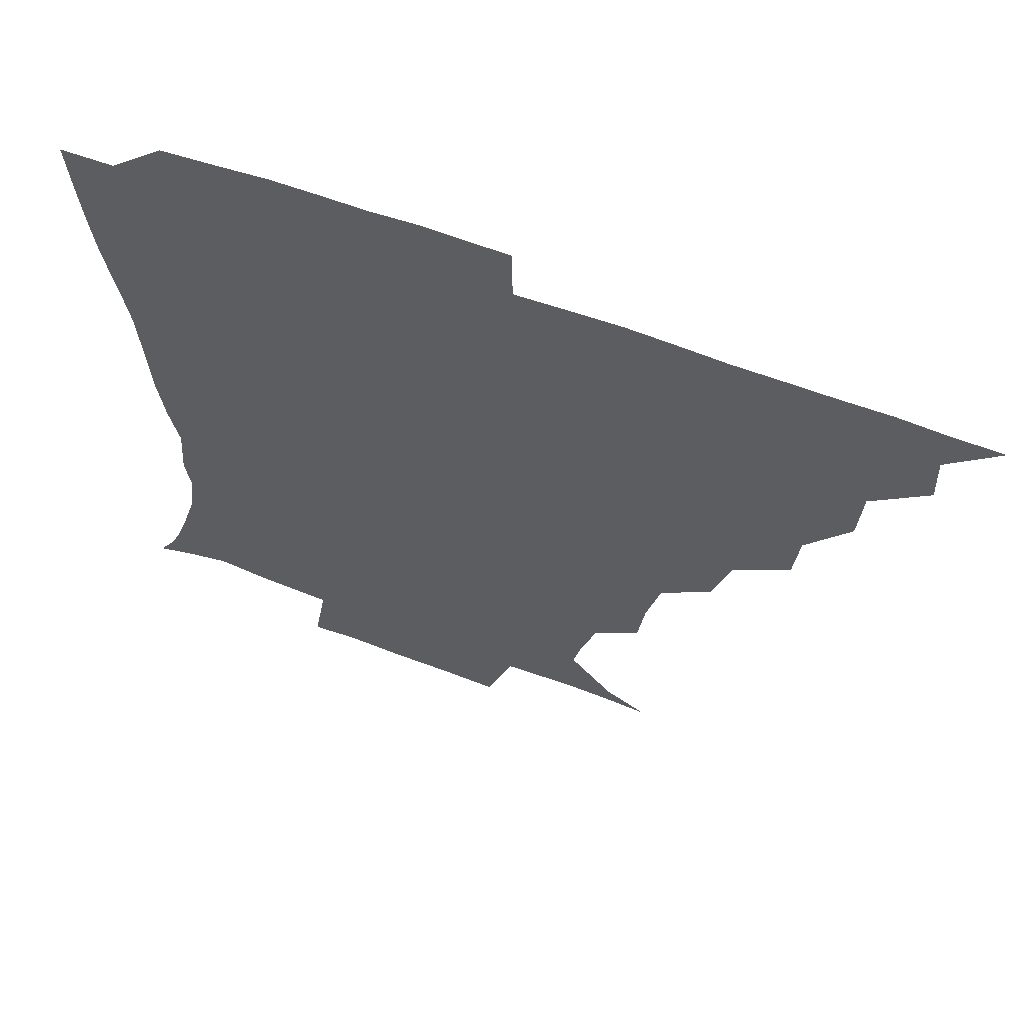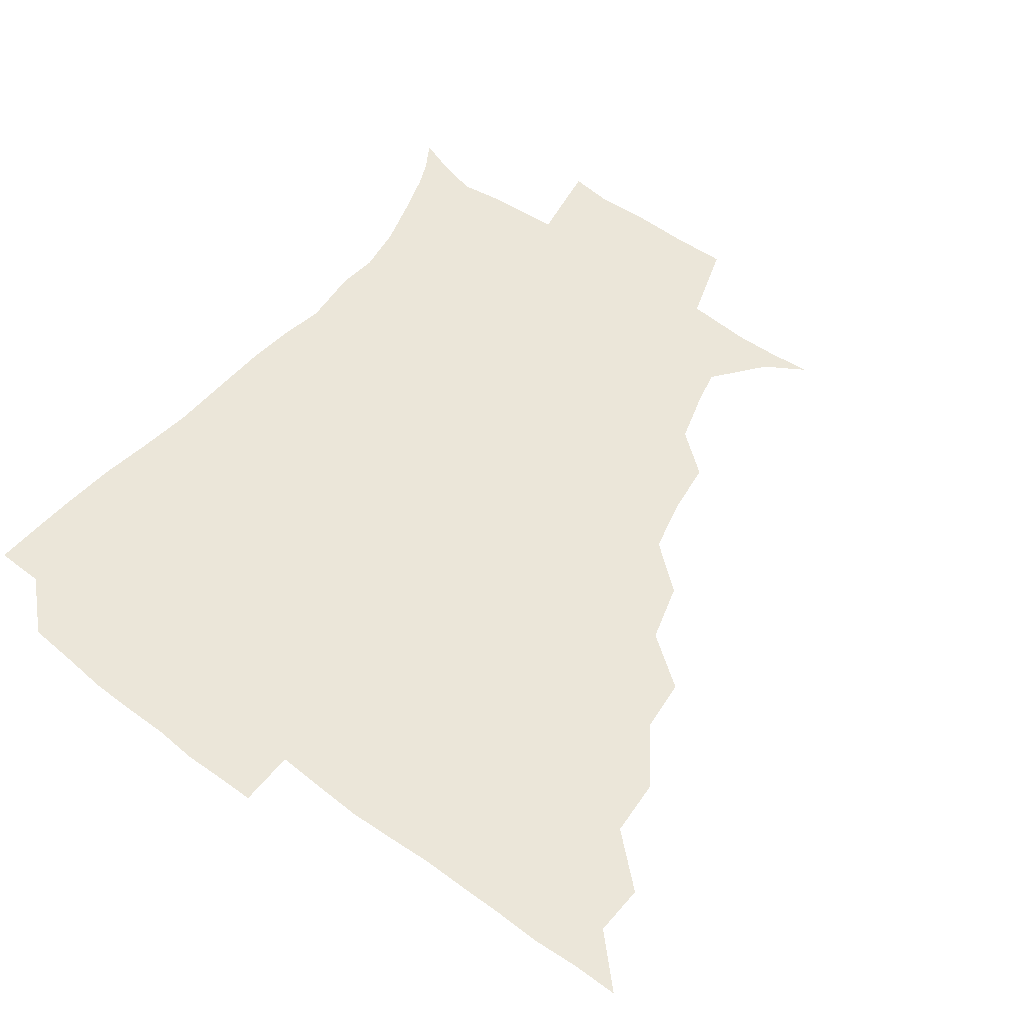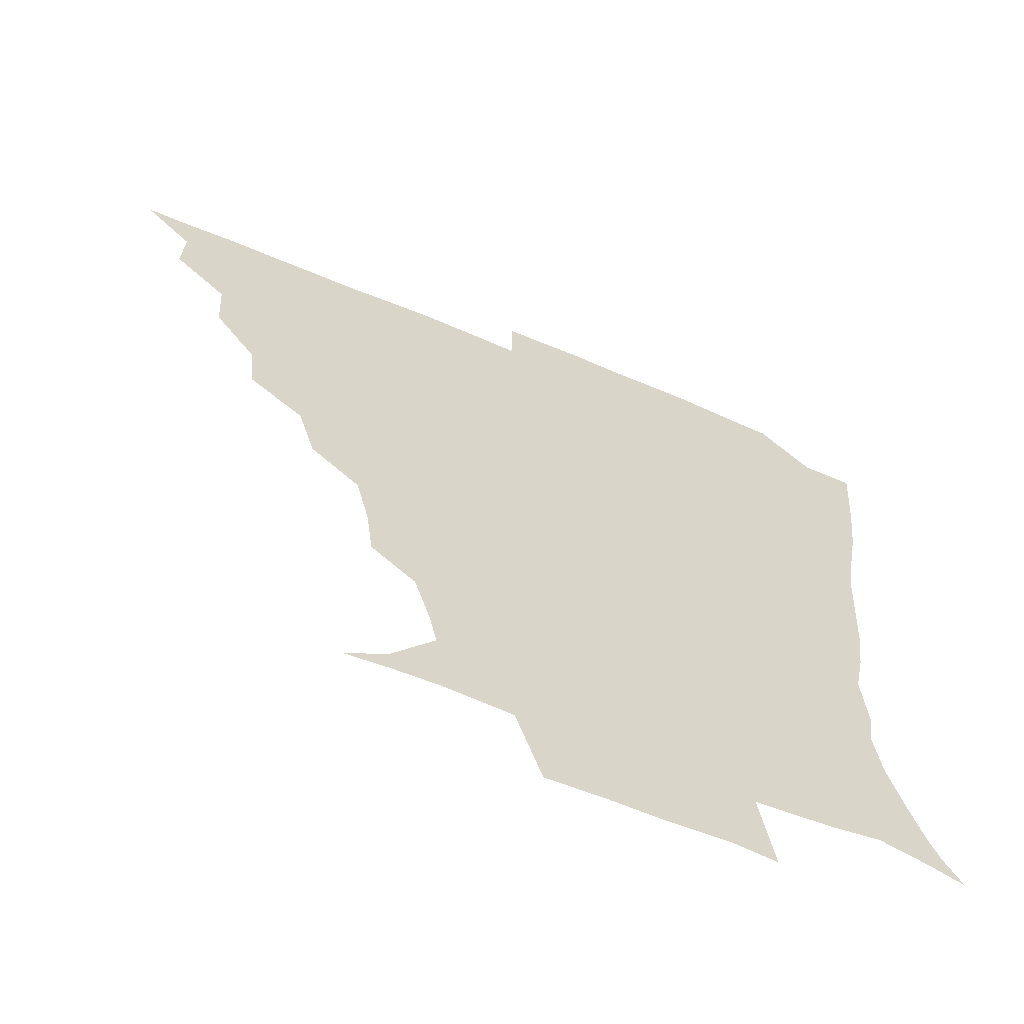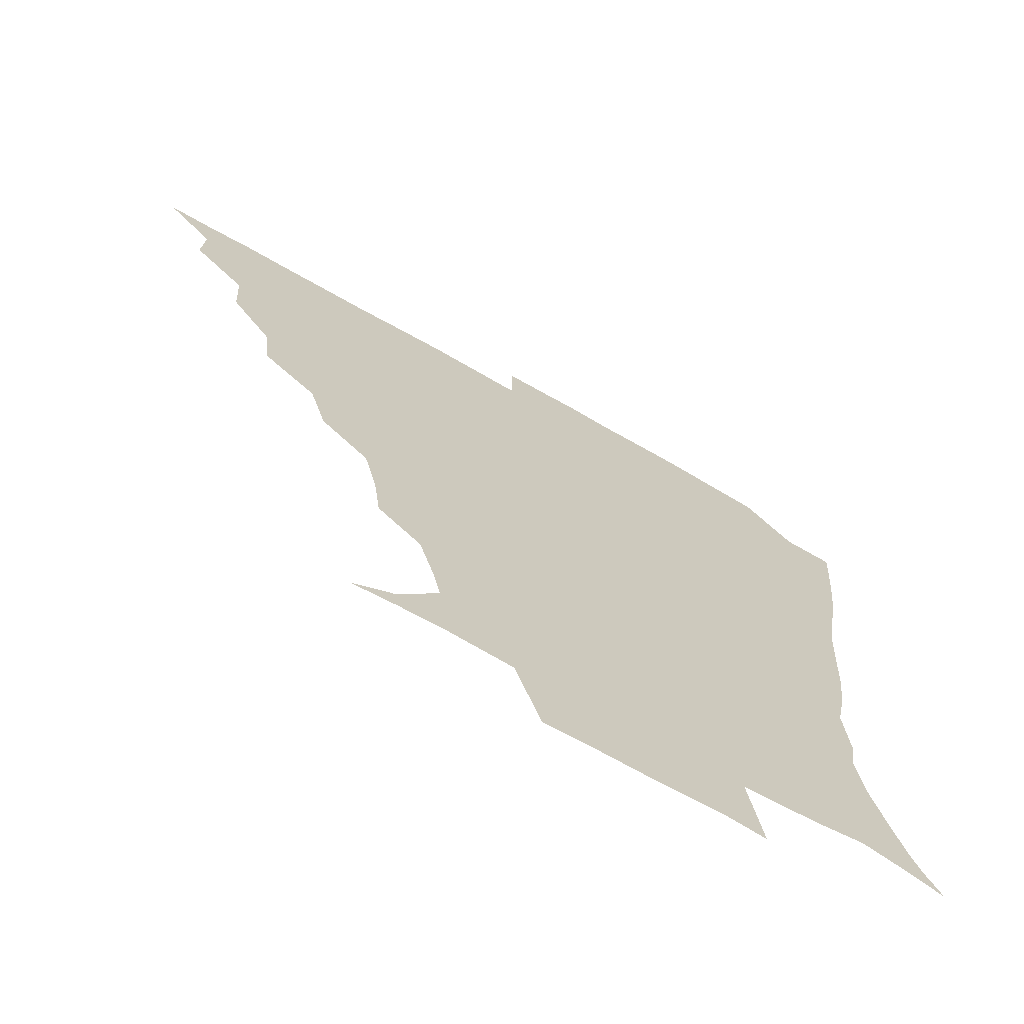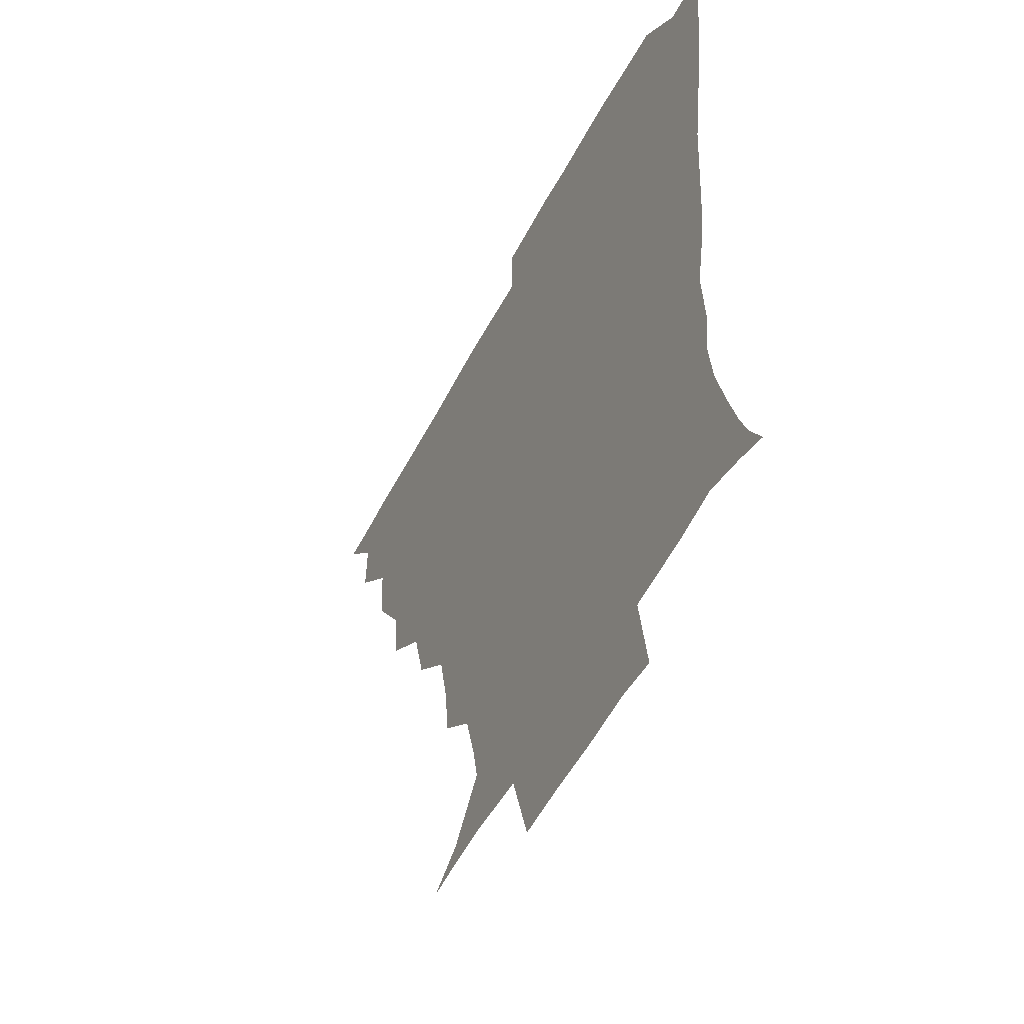
<metadata>
{"format":"obj","ext":"obj","renderer":"f3d","projection":"perspective","resolution":1024,"background":"white","views":[{"elev":62.6,"azim":-159.1,"up":"+Y"},{"elev":56.1,"azim":-142.6,"up":"+Z"},{"elev":-62.9,"azim":-23.1,"up":"+Y"},{"elev":-69.8,"azim":-29.6,"up":"+Y"},{"elev":-51.1,"azim":63.6,"up":"+Y"}]}
</metadata>
<code>
v 436.1 390.8 0
v 450.8 358.8 0
v 451.6 375.4 0
v 451.3 390.8 0
v 468.9 324.7 0
v 467.7 343.6 0
v 467.3 360.5 0
v 466.6 375.7 0
v 466.3 391.7 0
v 483.9 288.5 0
v 482.2 306.1 0
v 484.5 330.6 0
v 483.3 346.4 0
v 482.2 361.2 0
v 481.5 376.2 0
v 481.3 391.3 0
v 506.7 256.8 0
v 501.2 275.9 0
v 499.5 297.3 0
v 500.3 318.1 0
v 498.7 332.1 0
v 497.9 346.8 0
v 497.3 361.4 0
v 496.9 376 0
v 496.3 391.4 0
v 528.5 209.3 0
v 526.4 226.2 0
v 522.2 244.2 0
v 518.1 266 0
v 515.7 285.7 0
v 514.4 301.9 0
v 514.3 319.1 0
v 513.3 332.8 0
v 512.4 347 0
v 512 361.5 0
v 511.7 376.2 0
v 511.3 391.3 0
v 523.6 145.7 0
v 536.5 153.6 0
v 549.9 170.1 0
v 547.5 181.2 0
v 542.6 198.3 0
v 538.4 218.2 0
v 535.8 236.7 0
v 533 251 0
v 531.1 273.2 0
v 529.6 287.8 0
v 528.7 303.3 0
v 528.4 318.8 0
v 527.9 332.8 0
v 527 346.9 0
v 526.8 361.4 0
v 526.7 376.3 0
v 526.3 392.1 0
v 537.5 146.9 0
v 551.7 160.1 0
v 557 173.5 0
v 554.8 189.8 0
v 552.3 210.5 0
v 549.9 226.3 0
v 546.9 239.1 0
v 546.4 258.2 0
v 544.3 273.8 0
v 543.7 289.7 0
v 543.5 305 0
v 543.1 319.2 0
v 542.9 332.7 0
v 542.8 347 0
v 541.6 361.4 0
v 542 376 0
v 541.1 392.7 0
v 551.8 147.4 0
v 566 164.4 0
v 566.7 179.3 0
v 564.4 197.1 0
v 564.6 215.1 0
v 561.8 229.2 0
v 560.4 244.1 0
v 560 261.5 0
v 558.7 276.4 0
v 558.3 290.4 0
v 557.9 304.3 0
v 557.1 317.9 0
v 558.7 334.1 0
v 557.9 347.1 0
v 558.1 360.9 0
v 557.1 376.1 0
v 556.7 392 0
v 573.3 146 0
v 578.1 168.8 0
v 578 185.3 0
v 575.8 199 0
v 577.8 216.4 0
v 573.8 232.4 0
v 574.8 245.2 0
v 573.3 264.2 0
v 572.9 275.6 0
v 572.4 290.6 0
v 573 306 0
v 572.3 318.9 0
v 572.5 333 0
v 572.3 346.8 0
v 572.4 360.9 0
v 572.4 375 0
v 572.4 391.2 0
v 572.7 409.6 0
v 581.4 120.5 0
v 588.2 150.8 0
v 591.2 169 0
v 589.6 185.9 0
v 590.4 189.7 0
v 587.8 218.7 0
v 587.1 230 0
v 587.3 249.1 0
v 587.2 263.2 0
v 587.3 277.7 0
v 587.1 291.4 0
v 587.4 306.3 0
v 587.6 320.1 0
v 587.2 332.9 0
v 587.5 347 0
v 587.2 361 0
v 586.8 375.8 0
v 586.4 392.1 0
v 585 409.7 0
v 598.9 121.1 0
v 601.4 150.6 0
v 604.1 170.7 0
v 602.5 186 0
v 602.9 203.6 0
v 600.8 220.3 0
v 602.7 232.6 0
v 600.5 248.7 0
v 601.3 263.4 0
v 601.5 276.9 0
v 601.6 289.9 0
v 601.6 305.3 0
v 601.8 319.1 0
v 602.2 333.4 0
v 602.2 347 0
v 602.2 361 0
v 601.6 376 0
v 600.8 391.7 0
v 598.3 410 0
v 617.2 120.9 0
v 615.3 150.7 0
v 616.1 171.4 0
v 616.8 189.2 0
v 615.4 204.2 0
v 614.8 218.5 0
v 614.5 234.8 0
v 615.3 247.9 0
v 614.8 263.3 0
v 615.5 277.2 0
v 616 291.7 0
v 616.3 305.7 0
v 616.7 320.2 0
v 616.8 333.6 0
v 617 347.1 0
v 617 361.3 0
v 616.6 375.7 0
v 616.1 390.4 0
v 612.8 408.9 0
v 635.3 121.8 0
v 630.8 147.3 0
v 628.4 170.4 0
v 629.6 188.8 0
v 627.2 204.6 0
v 628.1 221.1 0
v 628.4 232.8 0
v 628.3 248.9 0
v 628.5 263 0
v 629.4 278 0
v 630.1 291 0
v 630.6 305.8 0
v 630.8 320.1 0
v 631.2 333.2 0
v 632.4 347.7 0
v 632.6 361.2 0
v 631.8 375.6 0
v 631 390.2 0
v 627.2 409 0
v 649.3 120.3 0
v 645.1 146.5 0
v 641.6 168.8 0
v 641.1 190.2 0
v 640.8 204.2 0
v 641 218.4 0
v 641.2 232.3 0
v 641.4 247.1 0
v 642.2 260.8 0
v 643 276 0
v 643.6 290.9 0
v 644 307.5 0
v 645.1 319.8 0
v 645.5 332.4 0
v 646.8 348.4 0
v 647.1 361.5 0
v 646.9 375.2 0
v 646.7 388.7 0
v 641.7 408.7 0
v 668.4 147.9 0
v 657.5 167.8 0
v 653.8 186.5 0
v 652.7 202.4 0
v 652.6 218 0
v 653.5 231.4 0
v 654.2 245.4 0
v 655.5 258.2 0
v 655.6 275.4 0
v 656.5 291.6 0
v 657.6 305.4 0
v 658.8 320.1 0
v 659.8 333.7 0
v 660.7 348.1 0
v 661.3 361.8 0
v 661.4 375.4 0
v 660.9 389.5 0
v 657.4 407.2 0
v 683.7 150.1 0
v 673.6 165.4 0
v 666.9 183.5 0
v 665.8 197 0
v 664 214 0
v 664.8 228.1 0
v 665.8 242.4 0
v 667.1 256.7 0
v 667.9 272.9 0
v 668.8 289 0
v 670.6 302.8 0
v 671.5 319.9 0
v 673.4 332.9 0
v 674.5 348.2 0
v 675.5 361.8 0
v 676.1 375.6 0
v 675.1 390.5 0
v 673.4 406 0
v 698.3 146.3 0
v 688.7 160.8 0
v 681.3 177.7 0
v 678.4 191.9 0
v 675.6 207.9 0
v 675.9 221.2 0
v 677.7 234.2 0
v 678 250.6 0
v 679.1 268.1 0
v 681 282.9 0
v 682.4 298.9 0
v 683.6 316.4 0
v 686.7 329.9 0
v 687.7 347.1 0
v 689.7 361 0
v 690.5 375.8 0
v 689.7 390.8 0
v 709 142.5 0
v 703.5 151.8 0
v 700.1 160.1 0
v 696 172.9 0
v 691.2 189.8 0
v 689.1 205.3 0
v 690.7 217.9 0
v 689.2 237.5 0
v 692.1 252.3 0
v 694.1 268.5 0
v 695.1 286.6 0
v 696.1 305.9 0
v 698.8 324.4 0
v 701.6 341.4 0
v 703.6 359.9 0
v 704.8 375.6 0
v 705.7 390.4 0
v 721 391 0
f 3 4 1
f 6 7 2
f 2 7 3
f 7 8 3
f 3 8 4
f 8 9 4
f 11 12 5
f 5 12 6
f 12 13 6
f 6 13 7
f 13 14 7
f 7 14 8
f 14 15 8
f 8 15 9
f 15 16 9
f 18 19 10
f 10 19 11
f 19 20 11
f 11 20 12
f 20 21 12
f 12 21 13
f 21 22 13
f 13 22 14
f 22 23 14
f 14 23 15
f 23 24 15
f 15 24 16
f 24 25 16
f 28 29 17
f 17 29 18
f 29 30 18
f 18 30 19
f 30 31 19
f 19 31 20
f 31 32 20
f 20 32 21
f 32 33 21
f 21 33 22
f 33 34 22
f 22 34 23
f 34 35 23
f 23 35 24
f 35 36 24
f 24 36 25
f 36 37 25
f 42 43 26
f 26 43 27
f 43 44 27
f 27 44 28
f 44 45 28
f 28 45 29
f 45 46 29
f 29 46 30
f 46 47 30
f 30 47 31
f 47 48 31
f 31 48 32
f 48 49 32
f 32 49 33
f 49 50 33
f 33 50 34
f 50 51 34
f 34 51 35
f 51 52 35
f 35 52 36
f 52 53 36
f 36 53 37
f 53 54 37
f 38 55 39
f 55 56 39
f 39 56 40
f 56 57 40
f 40 57 41
f 57 58 41
f 41 58 42
f 58 59 42
f 42 59 43
f 59 60 43
f 43 60 44
f 60 61 44
f 44 61 45
f 61 62 45
f 45 62 46
f 62 63 46
f 46 63 47
f 63 64 47
f 47 64 48
f 64 65 48
f 48 65 49
f 65 66 49
f 49 66 50
f 66 67 50
f 50 67 51
f 67 68 51
f 51 68 52
f 68 69 52
f 52 69 53
f 69 70 53
f 53 70 54
f 70 71 54
f 55 72 56
f 72 73 56
f 56 73 57
f 73 74 57
f 57 74 58
f 74 75 58
f 58 75 59
f 75 76 59
f 59 76 60
f 76 77 60
f 60 77 61
f 77 78 61
f 61 78 62
f 78 79 62
f 62 79 63
f 79 80 63
f 63 80 64
f 80 81 64
f 64 81 65
f 81 82 65
f 65 82 66
f 82 83 66
f 66 83 67
f 83 84 67
f 67 84 68
f 84 85 68
f 68 85 69
f 85 86 69
f 69 86 70
f 86 87 70
f 70 87 71
f 87 88 71
f 72 89 73
f 89 90 73
f 73 90 74
f 90 91 74
f 74 91 75
f 91 92 75
f 75 92 76
f 92 93 76
f 76 93 77
f 93 94 77
f 77 94 78
f 94 95 78
f 78 95 79
f 95 96 79
f 79 96 80
f 96 97 80
f 80 97 81
f 97 98 81
f 81 98 82
f 98 99 82
f 82 99 83
f 99 100 83
f 83 100 84
f 100 101 84
f 84 101 85
f 101 102 85
f 85 102 86
f 102 103 86
f 86 103 87
f 103 104 87
f 87 104 88
f 104 105 88
f 107 108 89
f 89 108 90
f 108 109 90
f 90 109 91
f 109 110 91
f 91 110 92
f 110 111 92
f 92 111 93
f 111 112 93
f 93 112 94
f 112 113 94
f 94 113 95
f 113 114 95
f 95 114 96
f 114 115 96
f 96 115 97
f 115 116 97
f 97 116 98
f 116 117 98
f 98 117 99
f 117 118 99
f 99 118 100
f 118 119 100
f 100 119 101
f 119 120 101
f 101 120 102
f 120 121 102
f 102 121 103
f 121 122 103
f 103 122 104
f 122 123 104
f 104 123 105
f 123 124 105
f 105 124 106
f 124 125 106
f 107 126 108
f 126 127 108
f 108 127 109
f 127 128 109
f 109 128 110
f 128 129 110
f 110 129 111
f 129 130 111
f 111 130 112
f 130 131 112
f 112 131 113
f 131 132 113
f 113 132 114
f 132 133 114
f 114 133 115
f 133 134 115
f 115 134 116
f 134 135 116
f 116 135 117
f 135 136 117
f 117 136 118
f 136 137 118
f 118 137 119
f 137 138 119
f 119 138 120
f 138 139 120
f 120 139 121
f 139 140 121
f 121 140 122
f 140 141 122
f 122 141 123
f 141 142 123
f 123 142 124
f 142 143 124
f 124 143 125
f 143 144 125
f 126 145 127
f 145 146 127
f 127 146 128
f 146 147 128
f 128 147 129
f 147 148 129
f 129 148 130
f 148 149 130
f 130 149 131
f 149 150 131
f 131 150 132
f 150 151 132
f 132 151 133
f 151 152 133
f 133 152 134
f 152 153 134
f 134 153 135
f 153 154 135
f 135 154 136
f 154 155 136
f 136 155 137
f 155 156 137
f 137 156 138
f 156 157 138
f 138 157 139
f 157 158 139
f 139 158 140
f 158 159 140
f 140 159 141
f 159 160 141
f 141 160 142
f 160 161 142
f 142 161 143
f 161 162 143
f 143 162 144
f 162 163 144
f 145 164 146
f 164 165 146
f 146 165 147
f 165 166 147
f 147 166 148
f 166 167 148
f 148 167 149
f 167 168 149
f 149 168 150
f 168 169 150
f 150 169 151
f 169 170 151
f 151 170 152
f 170 171 152
f 152 171 153
f 171 172 153
f 153 172 154
f 172 173 154
f 154 173 155
f 173 174 155
f 155 174 156
f 174 175 156
f 156 175 157
f 175 176 157
f 157 176 158
f 176 177 158
f 158 177 159
f 177 178 159
f 159 178 160
f 178 179 160
f 160 179 161
f 179 180 161
f 161 180 162
f 180 181 162
f 162 181 163
f 181 182 163
f 164 183 165
f 183 184 165
f 165 184 166
f 184 185 166
f 166 185 167
f 185 186 167
f 167 186 168
f 186 187 168
f 168 187 169
f 187 188 169
f 169 188 170
f 188 189 170
f 170 189 171
f 189 190 171
f 171 190 172
f 190 191 172
f 172 191 173
f 191 192 173
f 173 192 174
f 192 193 174
f 174 193 175
f 193 194 175
f 175 194 176
f 194 195 176
f 176 195 177
f 195 196 177
f 177 196 178
f 196 197 178
f 178 197 179
f 197 198 179
f 179 198 180
f 198 199 180
f 180 199 181
f 199 200 181
f 181 200 182
f 200 201 182
f 184 202 185
f 202 203 185
f 185 203 186
f 203 204 186
f 186 204 187
f 204 205 187
f 187 205 188
f 205 206 188
f 188 206 189
f 206 207 189
f 189 207 190
f 207 208 190
f 190 208 191
f 208 209 191
f 191 209 192
f 209 210 192
f 192 210 193
f 210 211 193
f 193 211 194
f 211 212 194
f 194 212 195
f 212 213 195
f 195 213 196
f 213 214 196
f 196 214 197
f 214 215 197
f 197 215 198
f 215 216 198
f 198 216 199
f 216 217 199
f 199 217 200
f 217 218 200
f 200 218 201
f 218 219 201
f 202 220 203
f 220 221 203
f 203 221 204
f 221 222 204
f 204 222 205
f 222 223 205
f 205 223 206
f 223 224 206
f 206 224 207
f 224 225 207
f 207 225 208
f 225 226 208
f 208 226 209
f 226 227 209
f 209 227 210
f 227 228 210
f 210 228 211
f 228 229 211
f 211 229 212
f 229 230 212
f 212 230 213
f 230 231 213
f 213 231 214
f 231 232 214
f 214 232 215
f 232 233 215
f 215 233 216
f 233 234 216
f 216 234 217
f 234 235 217
f 217 235 218
f 235 236 218
f 218 236 219
f 236 237 219
f 220 238 221
f 238 239 221
f 221 239 222
f 239 240 222
f 222 240 223
f 240 241 223
f 223 241 224
f 241 242 224
f 224 242 225
f 242 243 225
f 225 243 226
f 243 244 226
f 226 244 227
f 244 245 227
f 227 245 228
f 245 246 228
f 228 246 229
f 246 247 229
f 229 247 230
f 247 248 230
f 230 248 231
f 248 249 231
f 231 249 232
f 249 250 232
f 232 250 233
f 250 251 233
f 233 251 234
f 251 252 234
f 234 252 235
f 252 253 235
f 235 253 236
f 253 254 236
f 236 254 237
f 238 255 239
f 255 256 239
f 239 256 240
f 256 257 240
f 240 257 241
f 257 258 241
f 241 258 242
f 258 259 242
f 242 259 243
f 259 260 243
f 243 260 244
f 260 261 244
f 244 261 245
f 261 262 245
f 245 262 246
f 262 263 246
f 246 263 247
f 263 264 247
f 247 264 248
f 264 265 248
f 248 265 249
f 265 266 249
f 249 266 250
f 266 267 250
f 250 267 251
f 267 268 251
f 251 268 252
f 268 269 252
f 252 269 253
f 269 270 253
f 253 270 254
f 270 271 254

</code>
